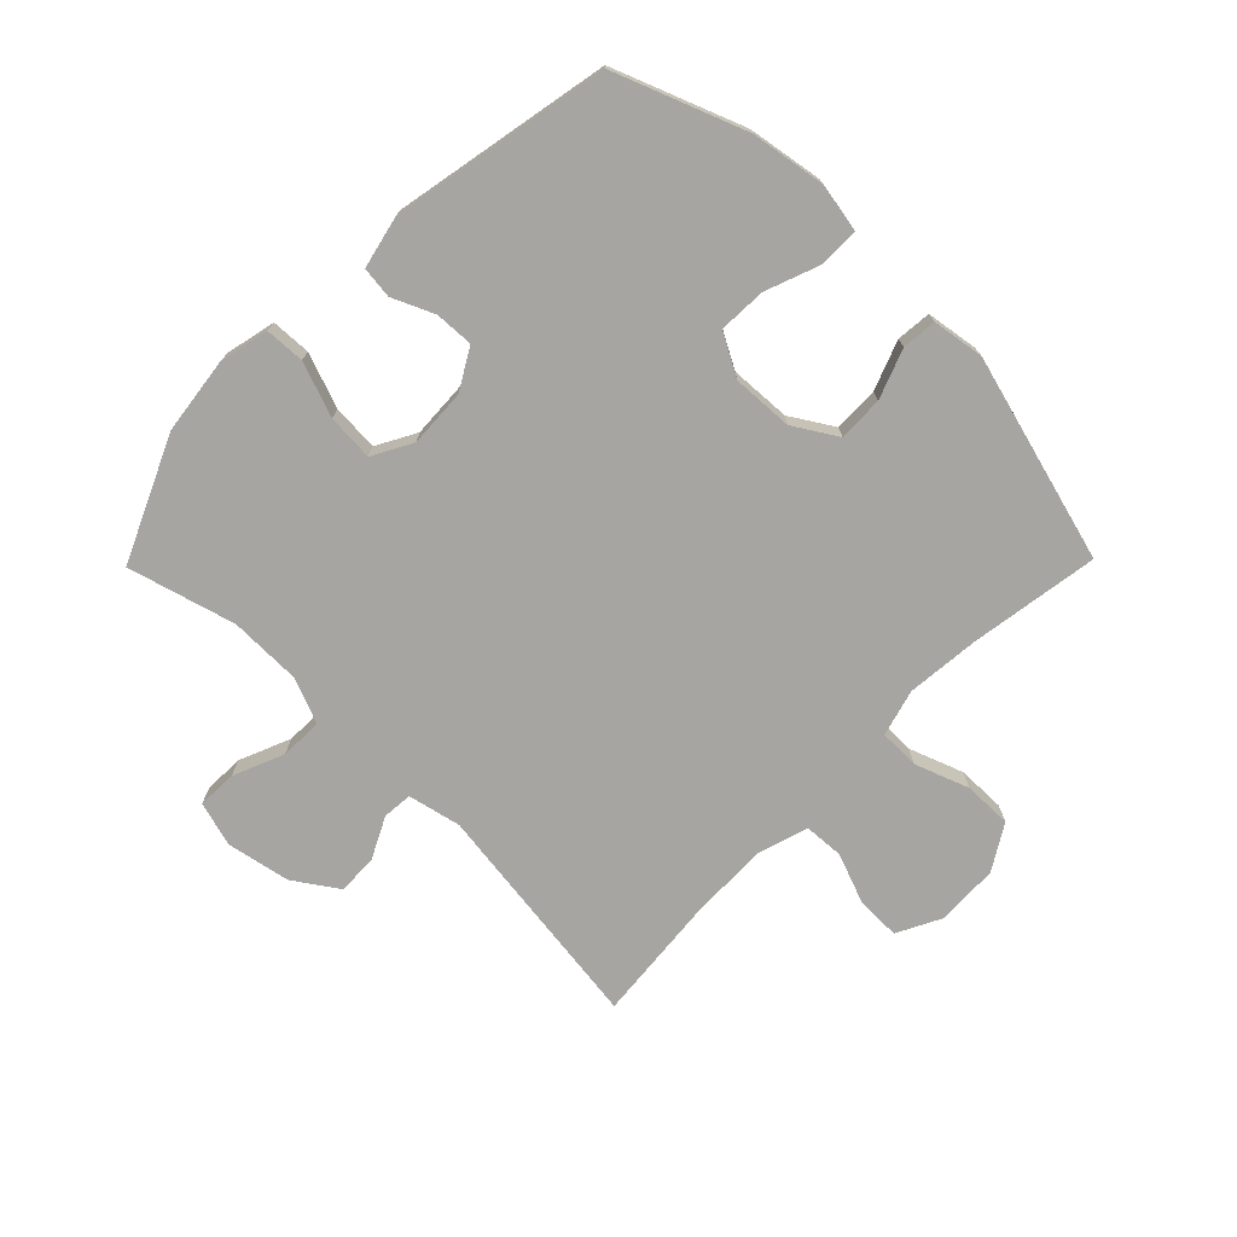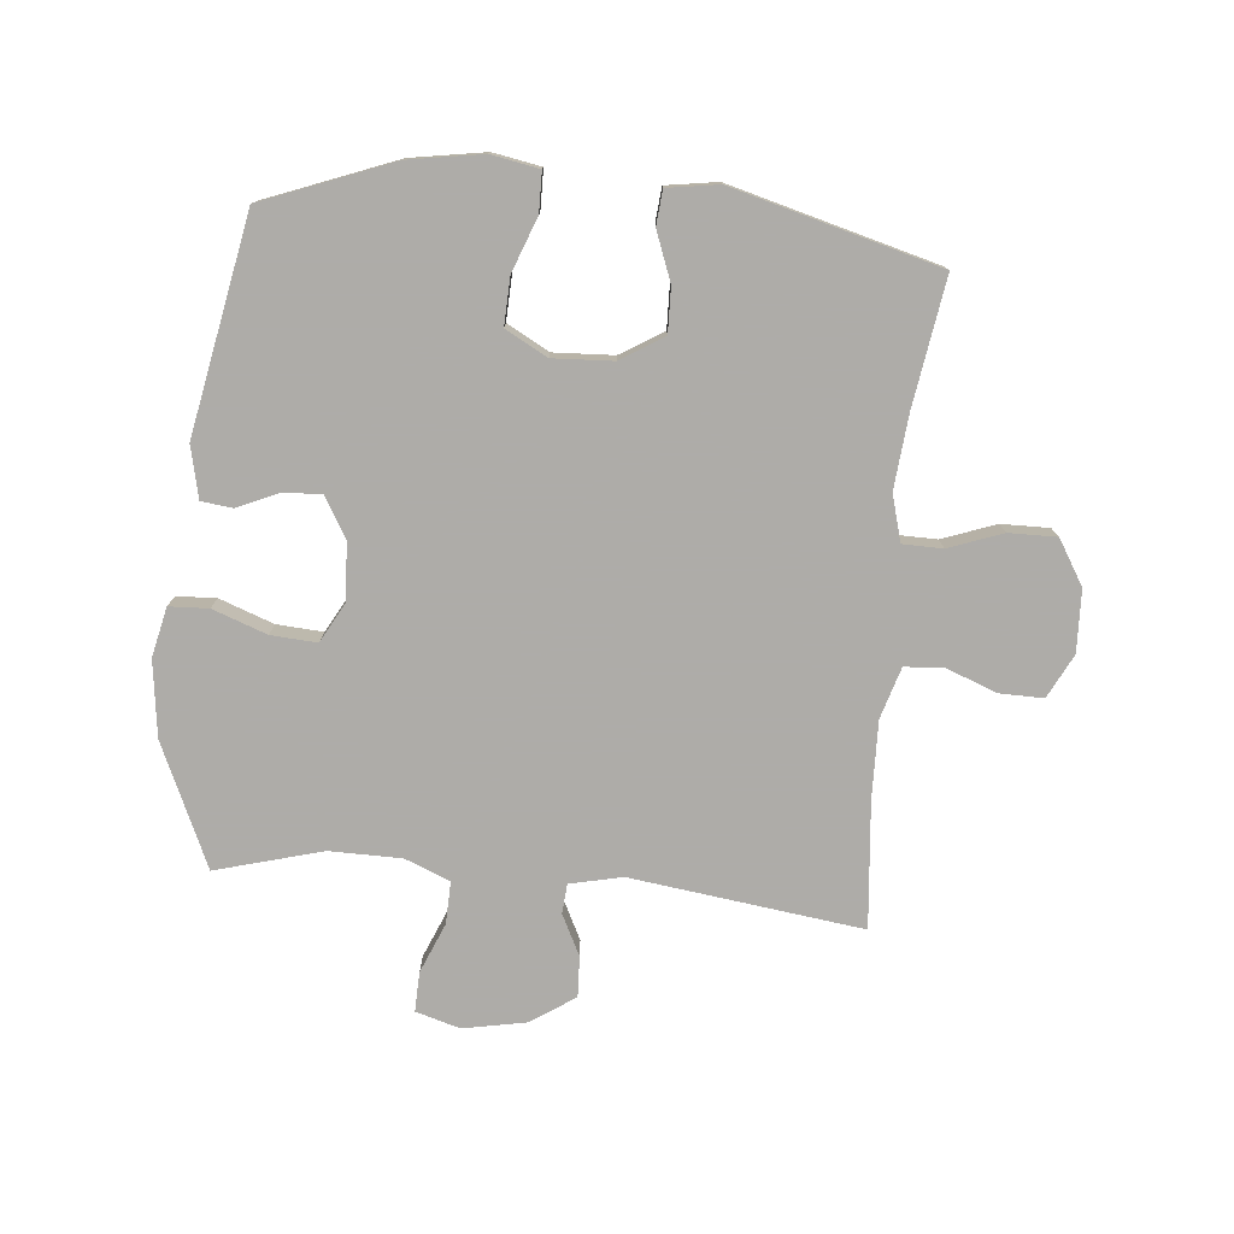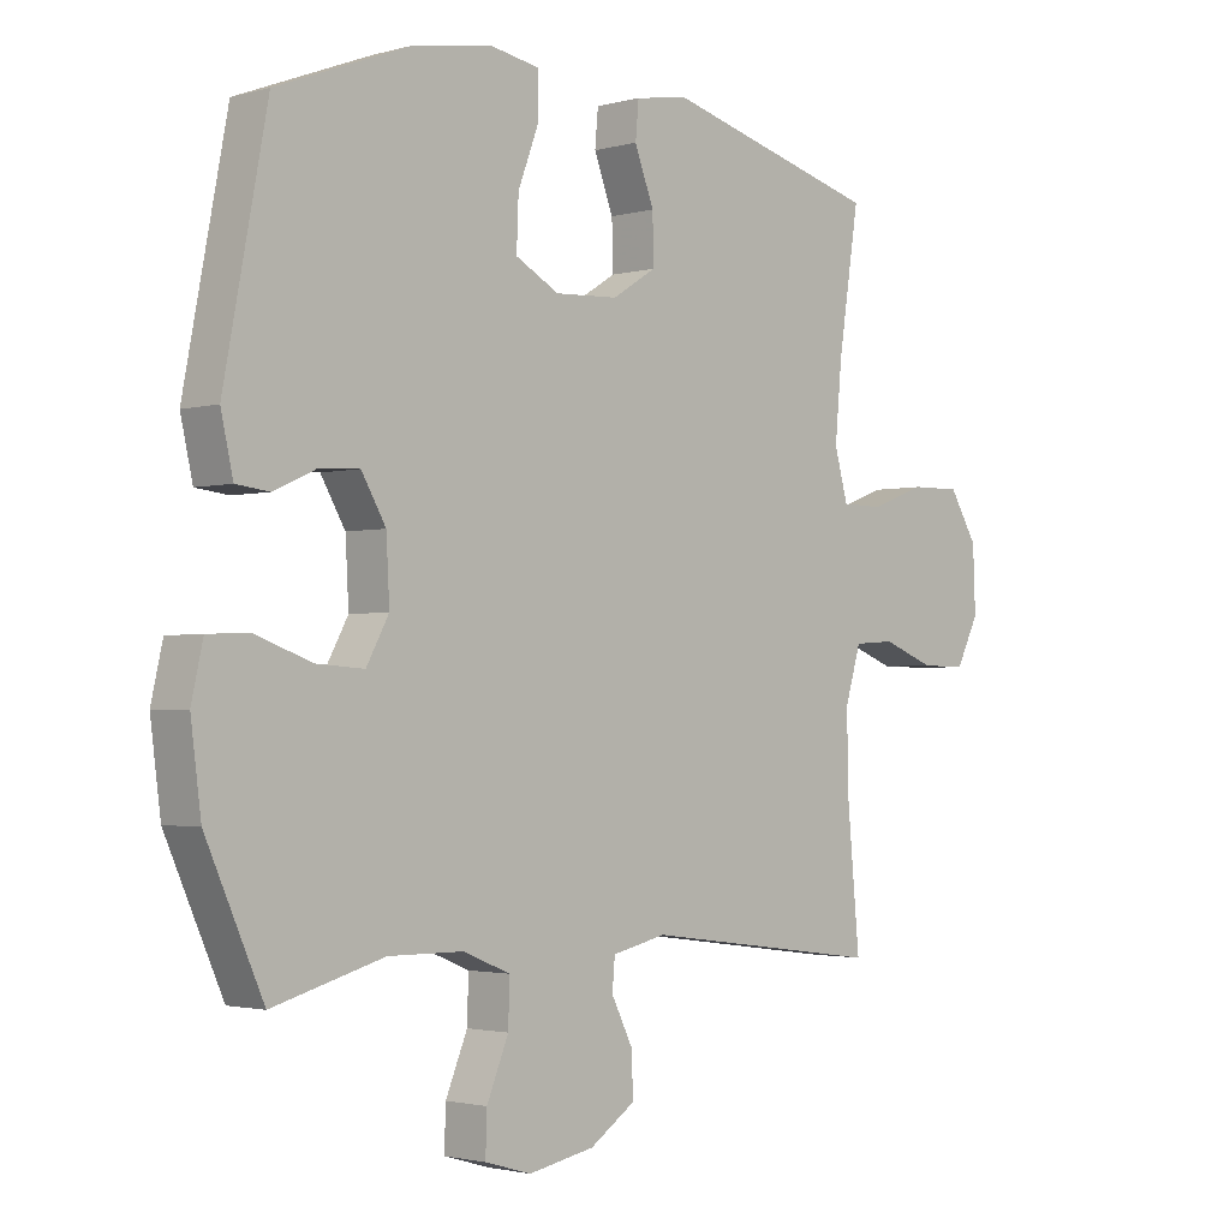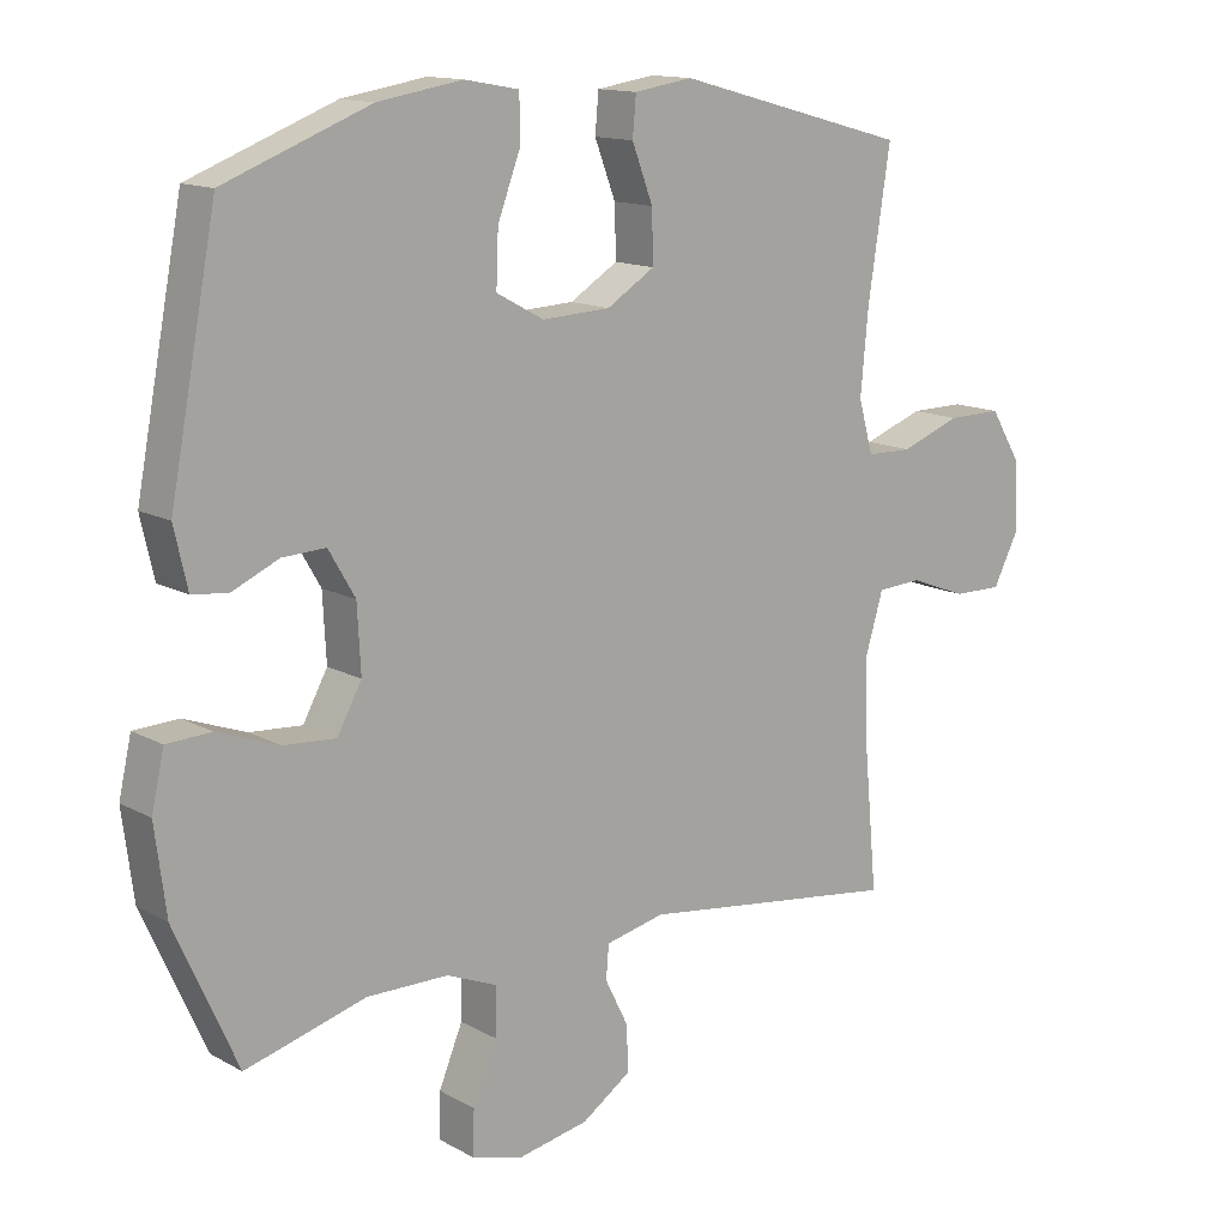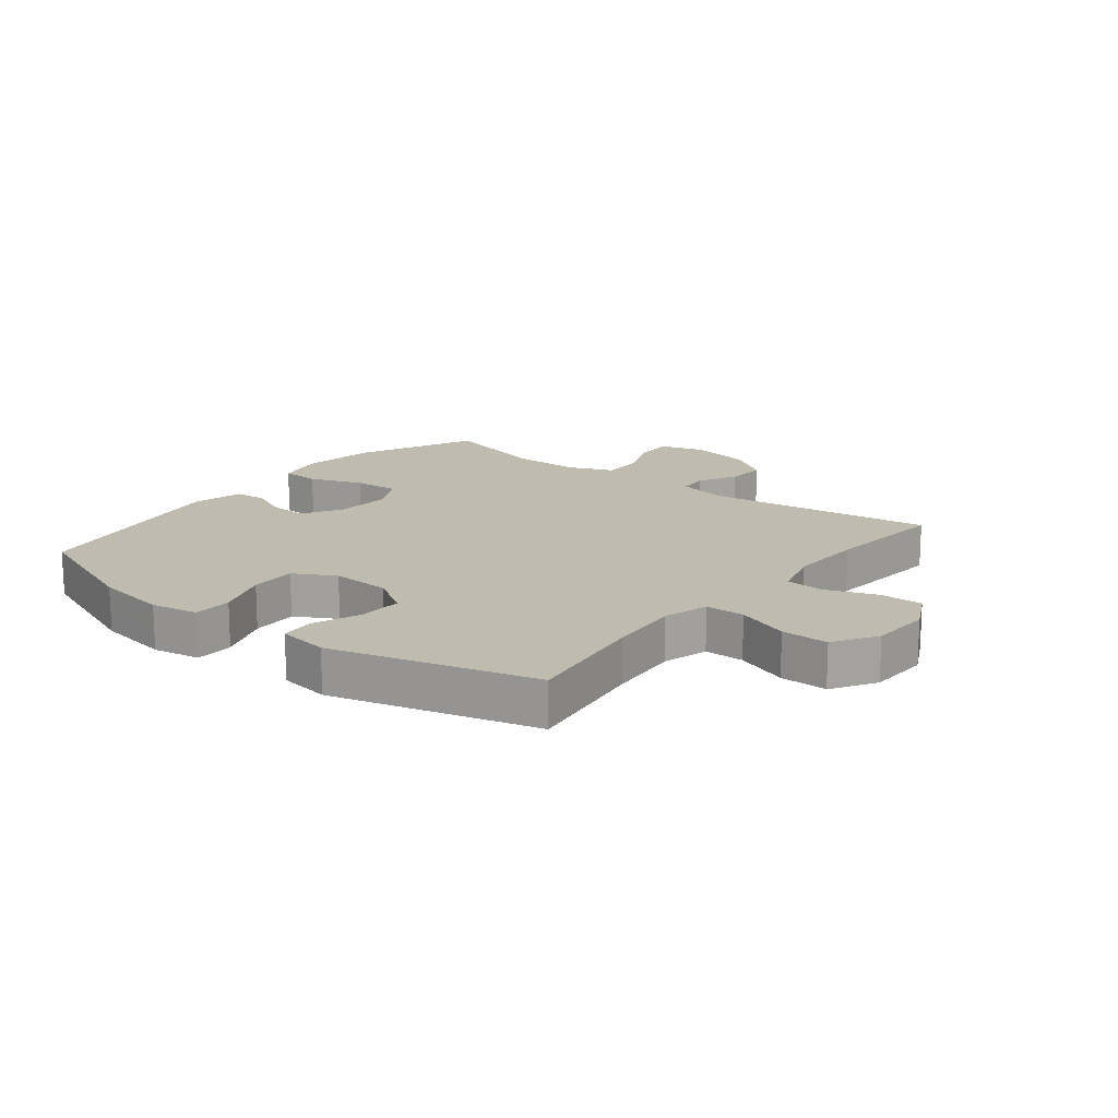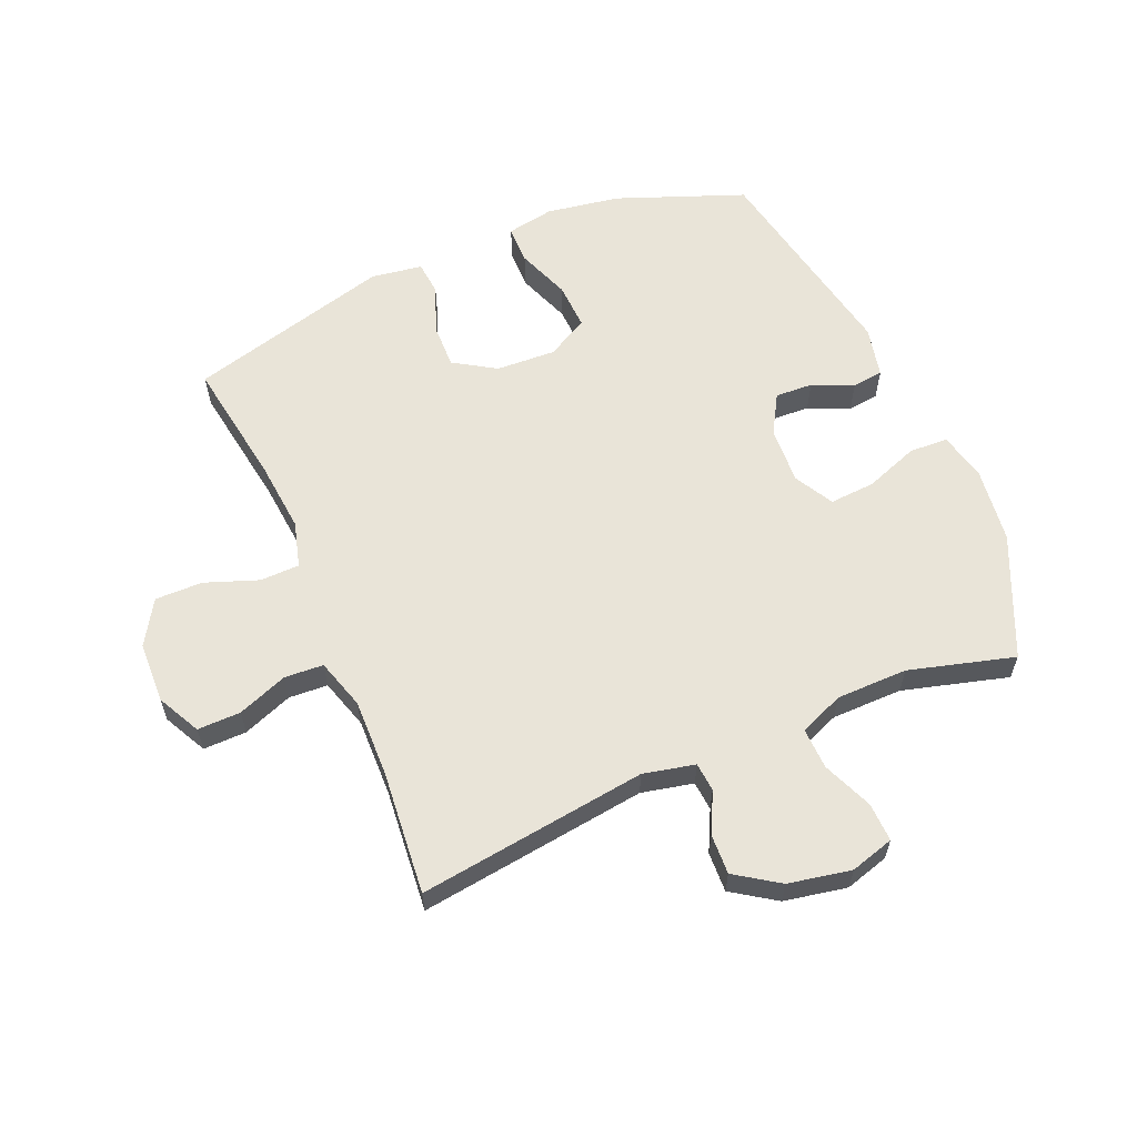
<metadata>
{"format":"obj","ext":"obj","renderer":"f3d","projection":"perspective","resolution":1024,"background":"white","views":[{"elev":-73.7,"azim":-44.5,"up":"+Y"},{"elev":-77.0,"azim":-5.4,"up":"+Y"},{"elev":-2.1,"azim":-45.9,"up":"+Z"},{"elev":13.6,"azim":-39.4,"up":"+Z"},{"elev":16.2,"azim":38.4,"up":"+Y"},{"elev":60.2,"azim":156.8,"up":"+Y"}]}
</metadata>
<code>
v -0.5 0.07 0.5
v -0.291 0.07 0.581
v -0.17 0.07 0.601
v -0.092 0.07 0.587
v -0.091 0.07 0.523
v -0.124 0.07 0.435
v -0.127 0.07 0.358
v -0.059 0.07 0.321
v 0.039 0.07 0.326
v 0.108 0.07 0.369
v 0.106 0.07 0.442
v 0.076 0.07 0.521
v 0.081 0.07 0.577
v 0.165 0.07 0.59
v 0.5 0.07 0.5
v 0.468 0.07 0.292
v 0.457 0.07 0.173
v 0.478 0.07 0.098
v 0.543 0.07 0.097
v 0.63 0.07 0.129
v 0.708 0.07 0.13
v 0.752 0.07 0.058
v 0.756 0.07 -0.043
v 0.72 0.07 -0.114
v 0.649 0.07 -0.113
v 0.567 0.07 -0.082
v 0.503 0.07 -0.086
v 0.478 0.07 -0.169
v 0.481 0.07 -0.296
v 0.5 0.07 -0.5
v 0.124 0.07 -0.451
v 0.039 0.07 -0.47
v 0.035 0.07 -0.518
v 0.068 0.07 -0.584
v 0.071 0.07 -0.65
v 0 0.07 -0.698
v -0.103 0.07 -0.718
v -0.175 0.07 -0.697
v -0.173 0.07 -0.633
v -0.139 0.07 -0.551
v -0.137 0.07 -0.483
v -0.21 0.07 -0.453
v -0.327 0.07 -0.452
v -0.5 0.07 -0.5
v -0.589 0.07 -0.301
v -0.605 0.07 -0.177
v -0.587 0.07 -0.097
v -0.523 0.07 -0.094
v -0.435 0.07 -0.126
v -0.36 0.07 -0.131
v -0.325 0.07 -0.067
v -0.33 0.07 0.027
v -0.368 0.07 0.092
v -0.43 0.07 0.089
v -0.497 0.07 0.059
v -0.548 0.07 0.065
v -0.567 0.07 0.149
v -0.5 0 0.5
v -0.291 0 0.581
v -0.17 0 0.601
v -0.092 0 0.587
v -0.091 0 0.523
v -0.124 0 0.435
v -0.127 0 0.358
v -0.059 0 0.321
v 0.039 0 0.326
v 0.108 0 0.369
v 0.106 0 0.442
v 0.076 0 0.521
v 0.081 0 0.577
v 0.165 0 0.59
v 0.5 0 0.5
v 0.468 0 0.292
v 0.457 0 0.173
v 0.478 0 0.098
v 0.543 0 0.097
v 0.63 0 0.129
v 0.708 0 0.13
v 0.752 0 0.058
v 0.756 0 -0.043
v 0.72 0 -0.114
v 0.649 0 -0.113
v 0.567 0 -0.082
v 0.503 0 -0.086
v 0.478 0 -0.169
v 0.481 0 -0.296
v 0.5 0 -0.5
v 0.124 0 -0.451
v 0.039 0 -0.47
v 0.035 0 -0.518
v 0.068 0 -0.584
v 0.071 0 -0.65
v 0 0 -0.698
v -0.103 0 -0.718
v -0.175 0 -0.697
v -0.173 0 -0.633
v -0.139 0 -0.551
v -0.137 0 -0.483
v -0.21 0 -0.453
v -0.327 0 -0.452
v -0.5 0 -0.5
v -0.589 0 -0.301
v -0.605 0 -0.177
v -0.587 0 -0.097
v -0.523 0 -0.094
v -0.435 0 -0.126
v -0.36 0 -0.131
v -0.325 0 -0.067
v -0.33 0 0.027
v -0.368 0 0.092
v -0.43 0 0.089
v -0.497 0 0.059
v -0.548 0 0.065
v -0.567 0 0.149
f 4 5 6
f 3 4 6
f 2 3 6
f 1 2 6
f 57 1 6
f 56 57 6
f 55 56 6
f 54 55 6
f 53 54 6 7
f 52 53 7 8
f 51 52 8 9
f 50 51 9 10
f 47 48 49
f 46 47 49
f 45 46 49
f 44 45 49
f 43 44 49
f 42 43 49 50
f 41 42 50 10
f 38 39 40
f 37 38 40
f 36 37 40
f 35 36 40
f 34 35 40
f 33 34 40
f 40 41 10
f 33 40 10
f 32 33 10
f 29 30 31
f 31 32 10
f 29 31 10
f 28 29 10
f 24 25 26
f 23 24 26
f 22 23 26
f 21 22 26
f 20 21 26
f 19 20 26
f 18 19 26 27
f 28 10 11
f 27 28 11
f 18 27 11
f 17 18 11
f 14 15 16
f 14 16 17
f 13 14 17
f 12 13 17
f 11 12 17
f 63 62 61
f 63 61 60
f 63 60 59
f 63 59 58
f 63 58 114
f 63 114 113
f 63 113 112
f 63 112 111
f 64 63 111 110
f 65 64 110 109
f 66 65 109 108
f 67 66 108 107
f 106 105 104
f 106 104 103
f 106 103 102
f 106 102 101
f 106 101 100
f 107 106 100 99
f 67 107 99 98
f 97 96 95
f 97 95 94
f 97 94 93
f 97 93 92
f 97 92 91
f 97 91 90
f 67 98 97
f 67 97 90
f 67 90 89
f 88 87 86
f 67 89 88
f 67 88 86
f 67 86 85
f 83 82 81
f 83 81 80
f 83 80 79
f 83 79 78
f 83 78 77
f 83 77 76
f 84 83 76 75
f 68 67 85
f 68 85 84
f 68 84 75
f 68 75 74
f 73 72 71
f 74 73 71
f 74 71 70
f 74 70 69
f 74 69 68
f 1 58 59 2
f 2 59 60 3
f 3 60 61 4
f 4 61 62 5
f 5 62 63 6
f 6 63 64 7
f 7 64 65 8
f 8 65 66 9
f 9 66 67 10
f 10 67 68 11
f 11 68 69 12
f 12 69 70 13
f 13 70 71 14
f 14 71 72 15
f 15 72 73 16
f 16 73 74 17
f 17 74 75 18
f 18 75 76 19
f 19 76 77 20
f 20 77 78 21
f 21 78 79 22
f 22 79 80 23
f 23 80 81 24
f 24 81 82 25
f 25 82 83 26
f 26 83 84 27
f 27 84 85 28
f 28 85 86 29
f 29 86 87 30
f 30 87 88 31
f 31 88 89 32
f 32 89 90 33
f 33 90 91 34
f 34 91 92 35
f 35 92 93 36
f 36 93 94 37
f 37 94 95 38
f 38 95 96 39
f 39 96 97 40
f 40 97 98 41
f 41 98 99 42
f 42 99 100 43
f 43 100 101 44
f 44 101 102 45
f 45 102 103 46
f 46 103 104 47
f 47 104 105 48
f 48 105 106 49
f 49 106 107 50
f 50 107 108 51
f 51 108 109 52
f 52 109 110 53
f 53 110 111 54
f 54 111 112 55
f 55 112 113 56
f 56 113 114 57
f 57 114 58 1

</code>
